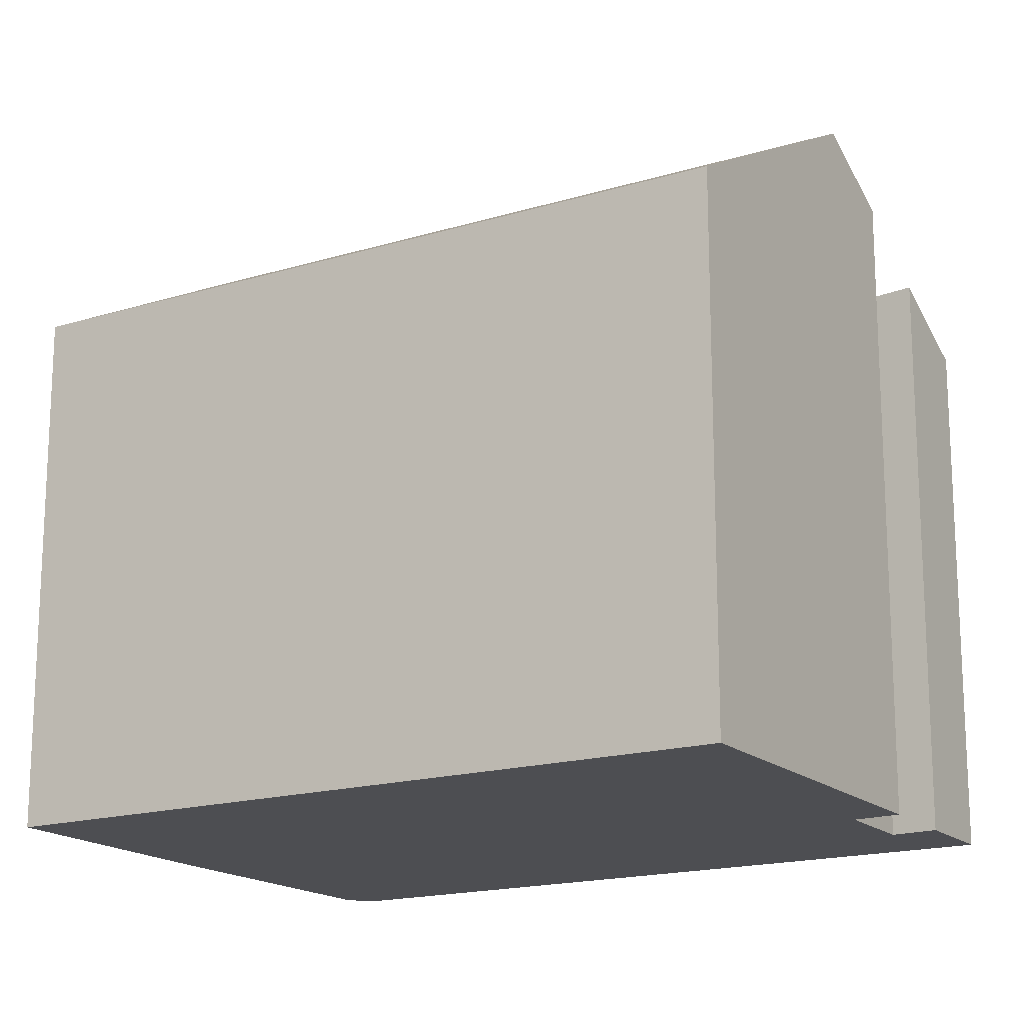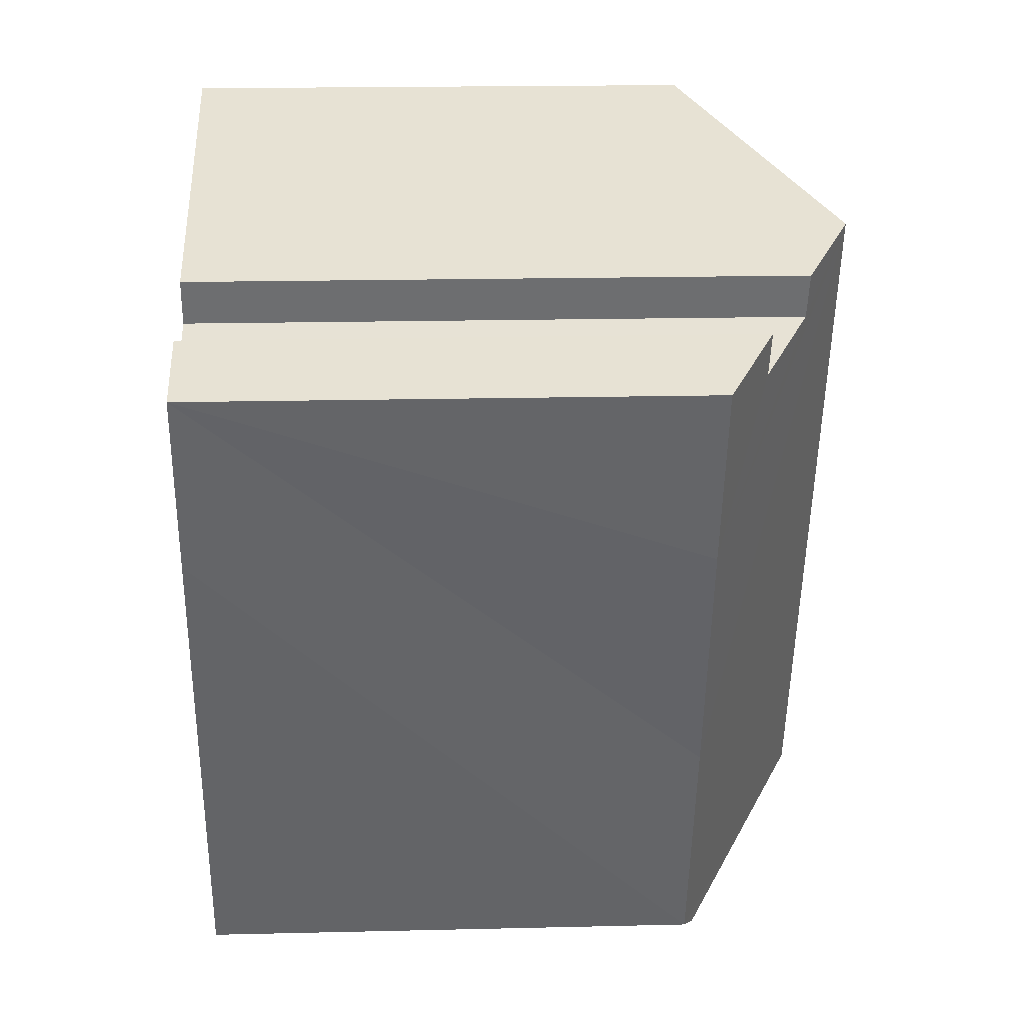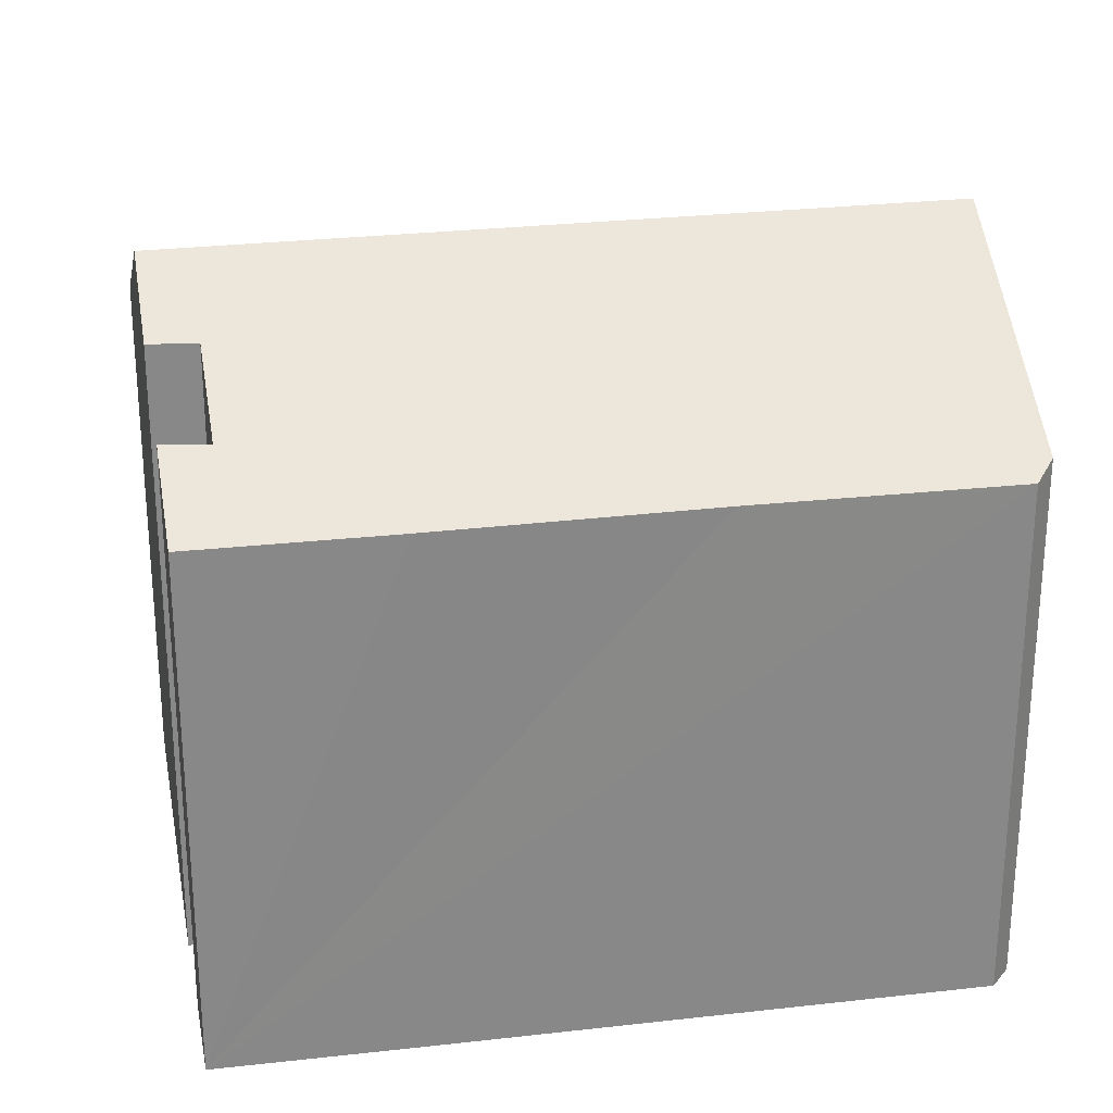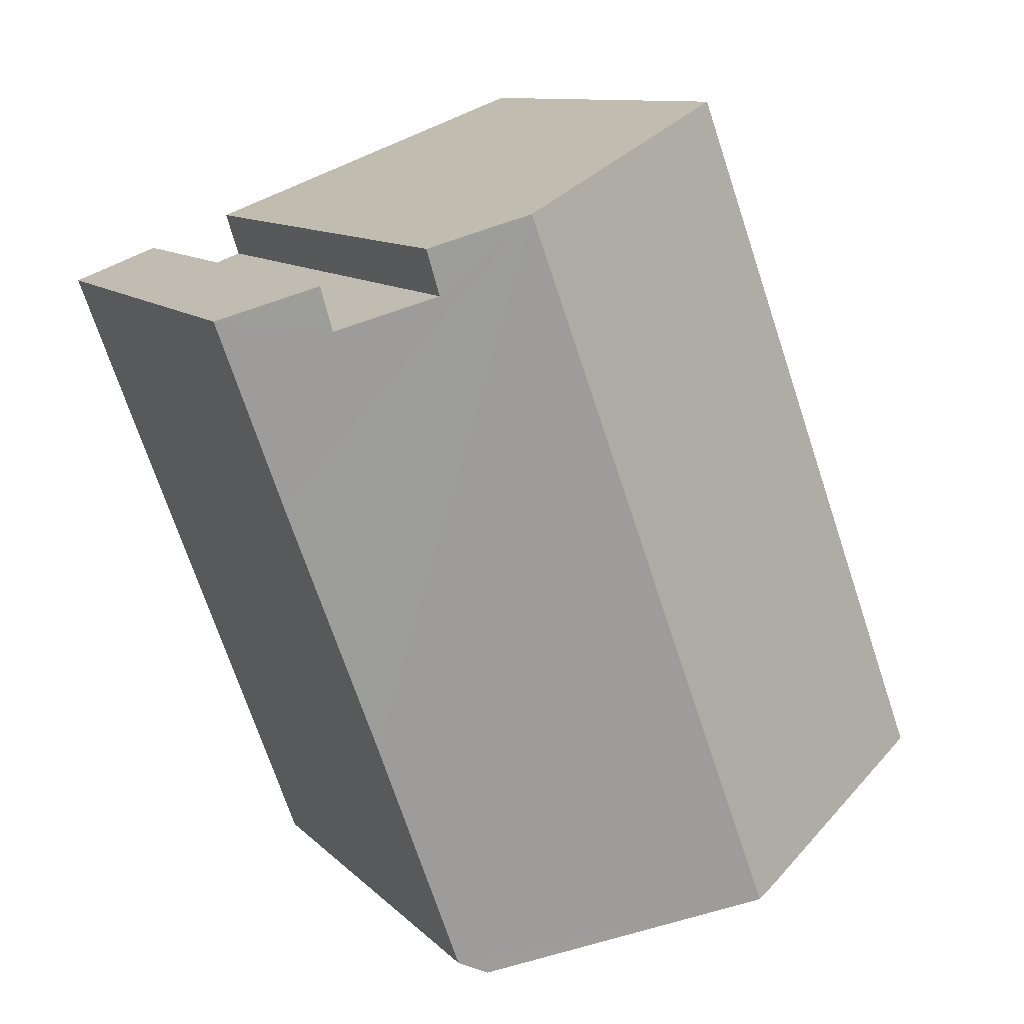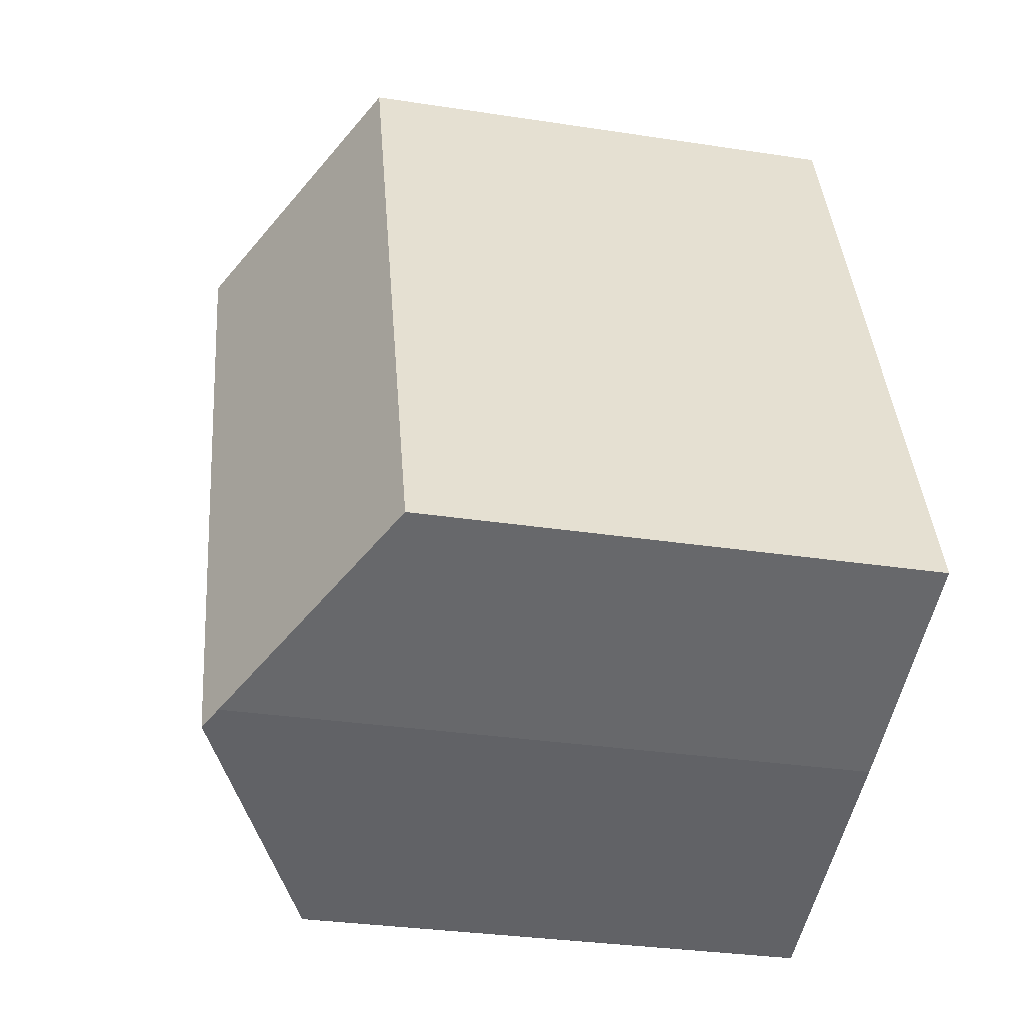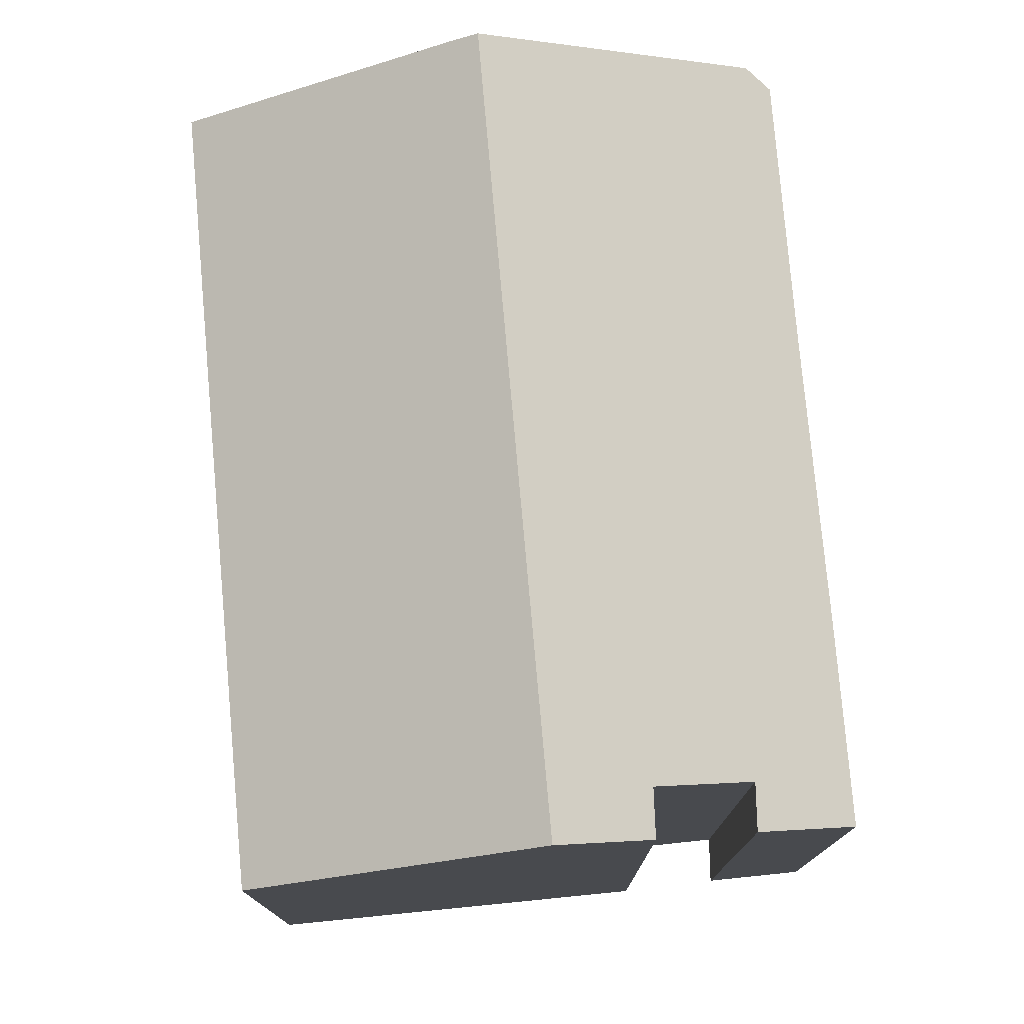
<metadata>
{"format":"obj","ext":"obj","renderer":"f3d","projection":"perspective","resolution":1024,"background":"white","views":[{"elev":-17.1,"azim":-38.4,"up":"+Y"},{"elev":18.7,"azim":87.4,"up":"+Z"},{"elev":27.7,"azim":100.3,"up":"+Y"},{"elev":10.3,"azim":155.7,"up":"+Z"},{"elev":-31.1,"azim":-102.4,"up":"+Z"},{"elev":77.5,"azim":15.1,"up":"+Y"}]}
</metadata>
<code>
v  8.893 22.32 -3.459
v  18.1 17.36 -6.064
v  17.17 17.76 -6.427
v  21.06 17.38 2.086
v  17.61 22.32 20.26
v  24.24 17.36 10.61
v  20.05 20.66 17.64
v  23.05 18.99 16.48
v  20.52 20.7 19.15
v  26.5 17.37 16.8
v  23.49 19.04 17.95
v  8.687 17.37 23.64
v  0.665 17.74 -0.261
v  0 17.37 1.063e-15
v  8.11 21.89 -3.178
v  17.17 3.935e-16 -6.427
v  18.1 3.713e-16 -6.064
v  8.11 1.946e-16 -3.178
v  8.893 2.118e-16 -3.459
v  0 0 0
v  0.665 1.598e-17 -0.261
v  8.687 -1.448e-15 23.64
v  23.49 -1.099e-15 17.95
v  23.05 -1.009e-15 16.48
v  20.52 -1.173e-15 19.15
v  17.61 -1.24e-15 20.26
v  20.05 -1.08e-15 17.64
v  26.5 -1.029e-15 16.8
v  24.24 -6.495e-16 10.61
v  21.06 -1.277e-16 2.086
g defaultobject
f 1 2 3
f 2 1 4
f 4 1 5
f 4 5 6
f 6 5 7
f 6 7 8
f 7 5 9
f 8 10 6
f 10 8 11
f 12 13 14
f 13 12 15
f 15 12 1
f 1 12 5
f 2 16 3
f 16 2 17
f 3 15 1
f 15 3 16
f 15 16 18
f 18 16 19
f 18 13 15
f 13 18 14
f 14 18 20
f 20 18 21
f 20 12 14
f 12 20 22
f 8 23 11
f 23 8 24
f 22 5 12
f 5 22 9
f 9 22 25
f 25 22 26
f 27 8 7
f 8 27 24
f 23 10 11
f 10 23 28
f 25 7 9
f 7 25 27
f 28 6 10
f 6 28 4
f 4 28 2
f 2 28 29
f 2 29 17
f 17 29 30
f 26 27 25
f 23 29 28
f 29 23 24
f 29 24 27
f 29 27 26
f 29 26 22
f 29 22 30
f 30 22 20
f 30 20 17
f 17 20 16
f 16 20 19
f 19 20 18
f 18 20 21

</code>
